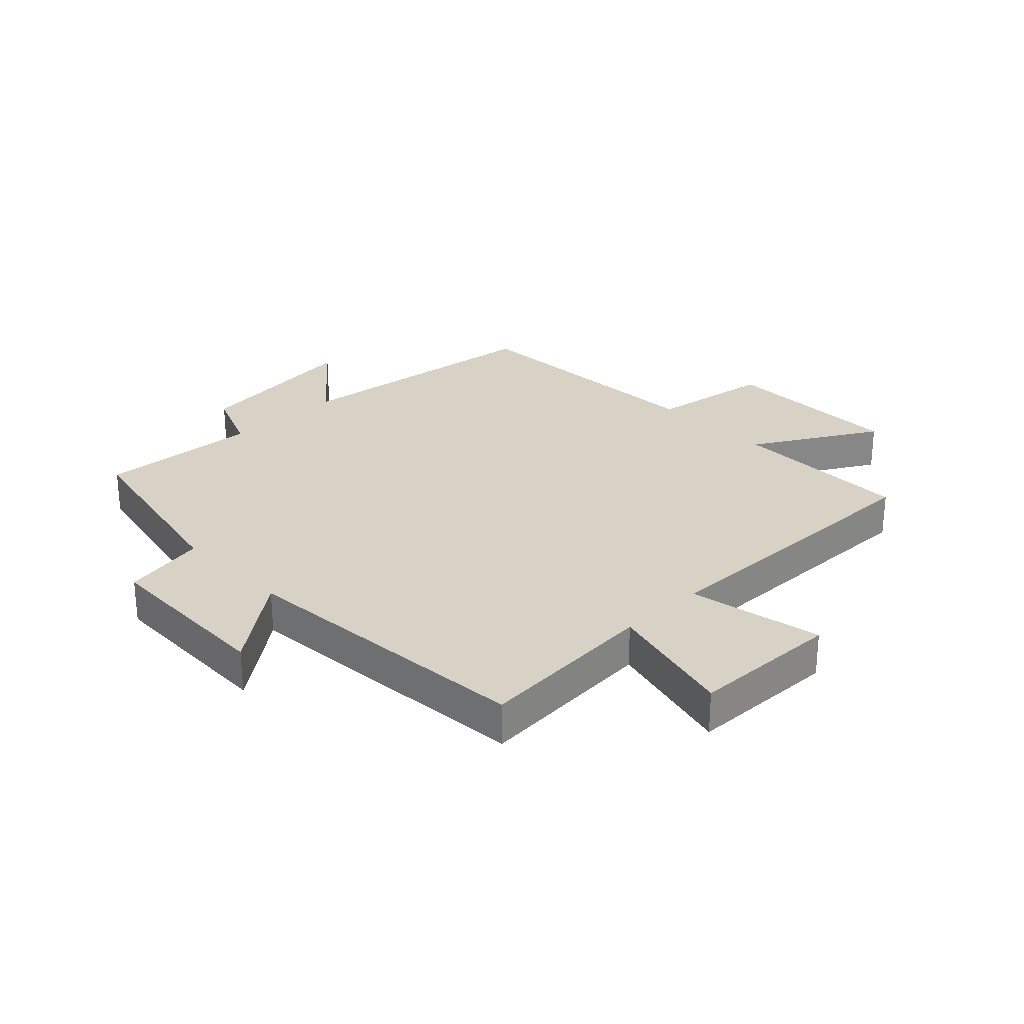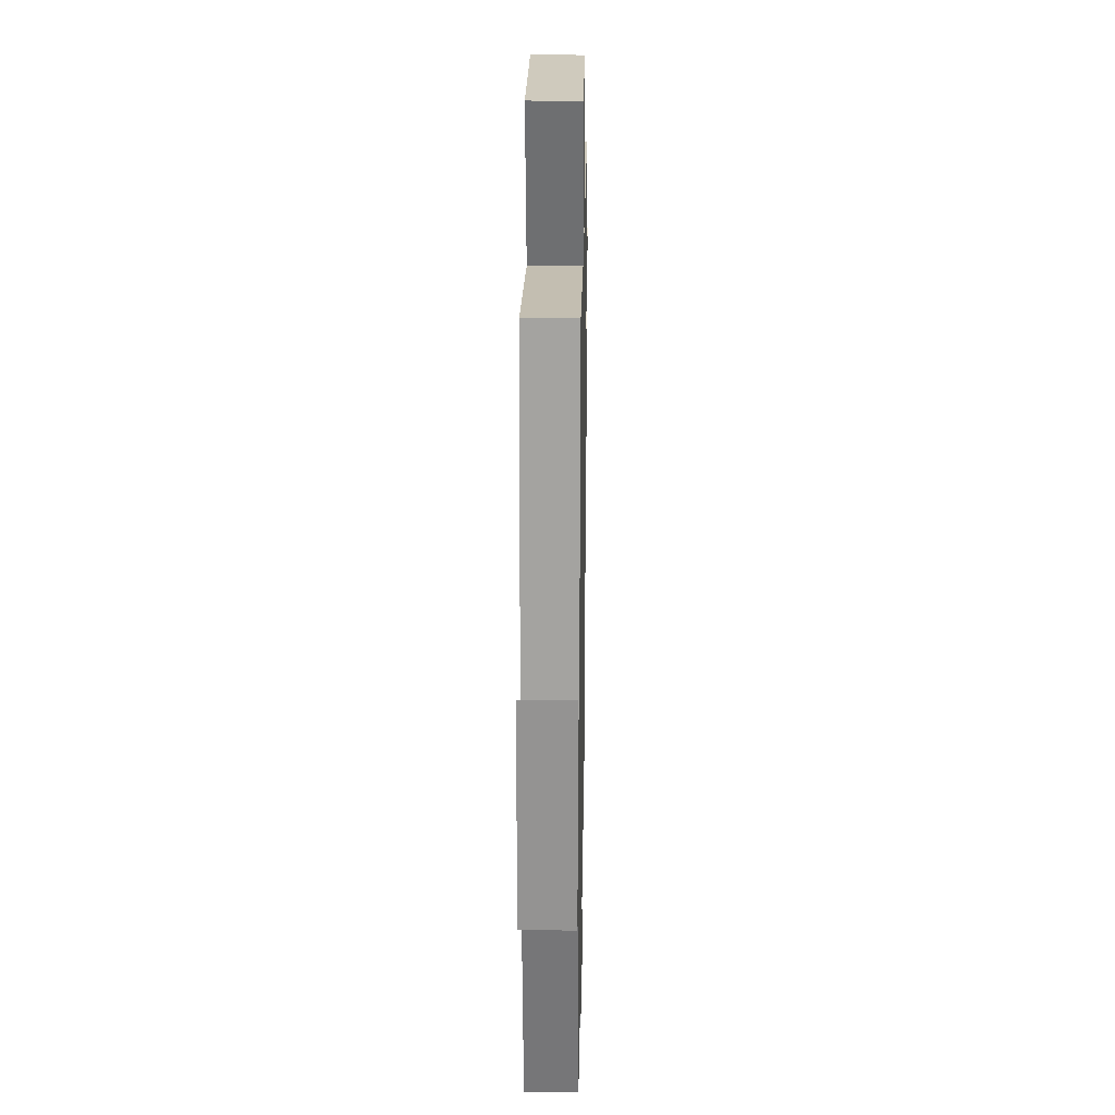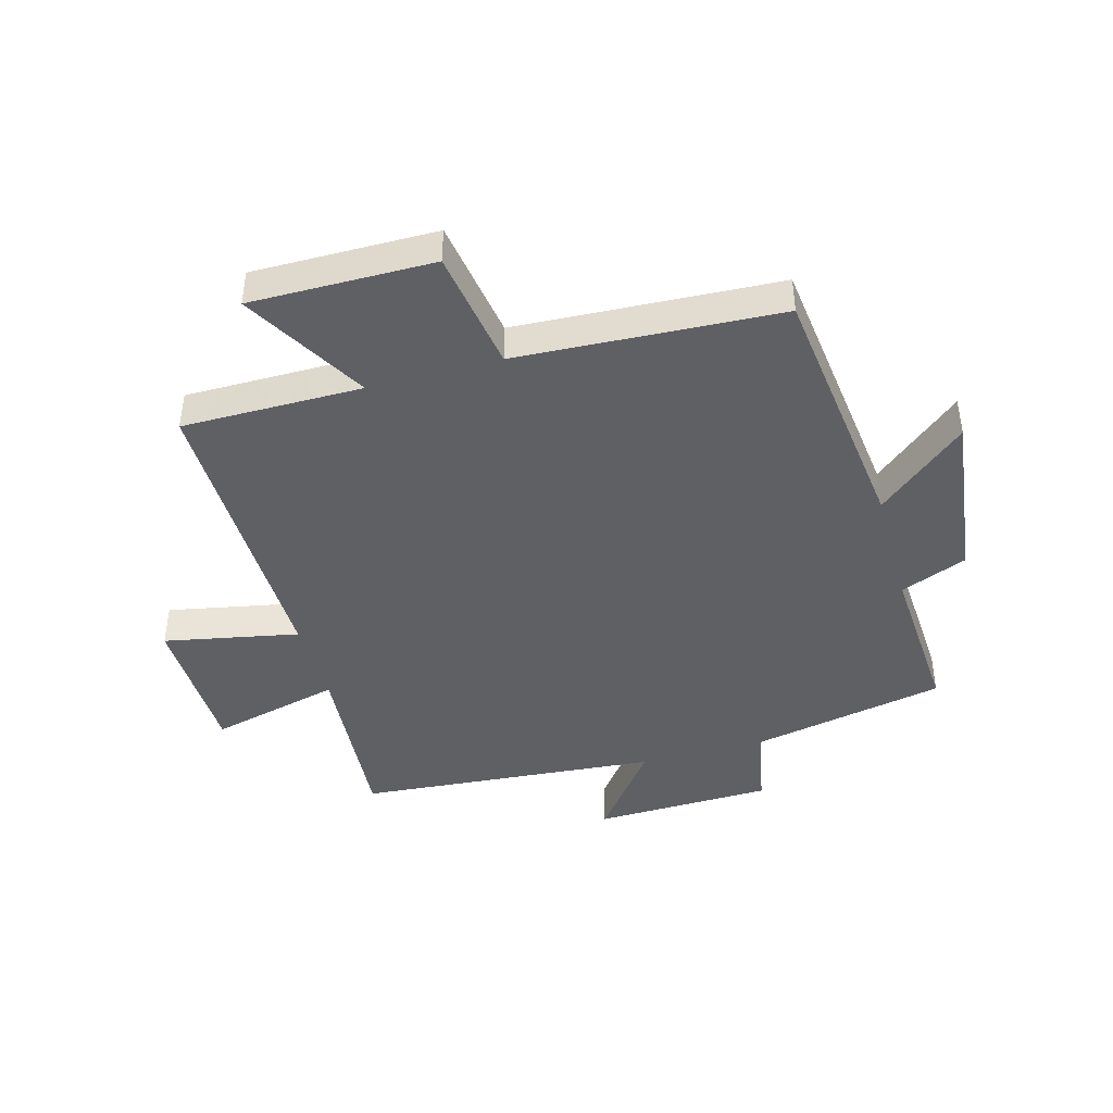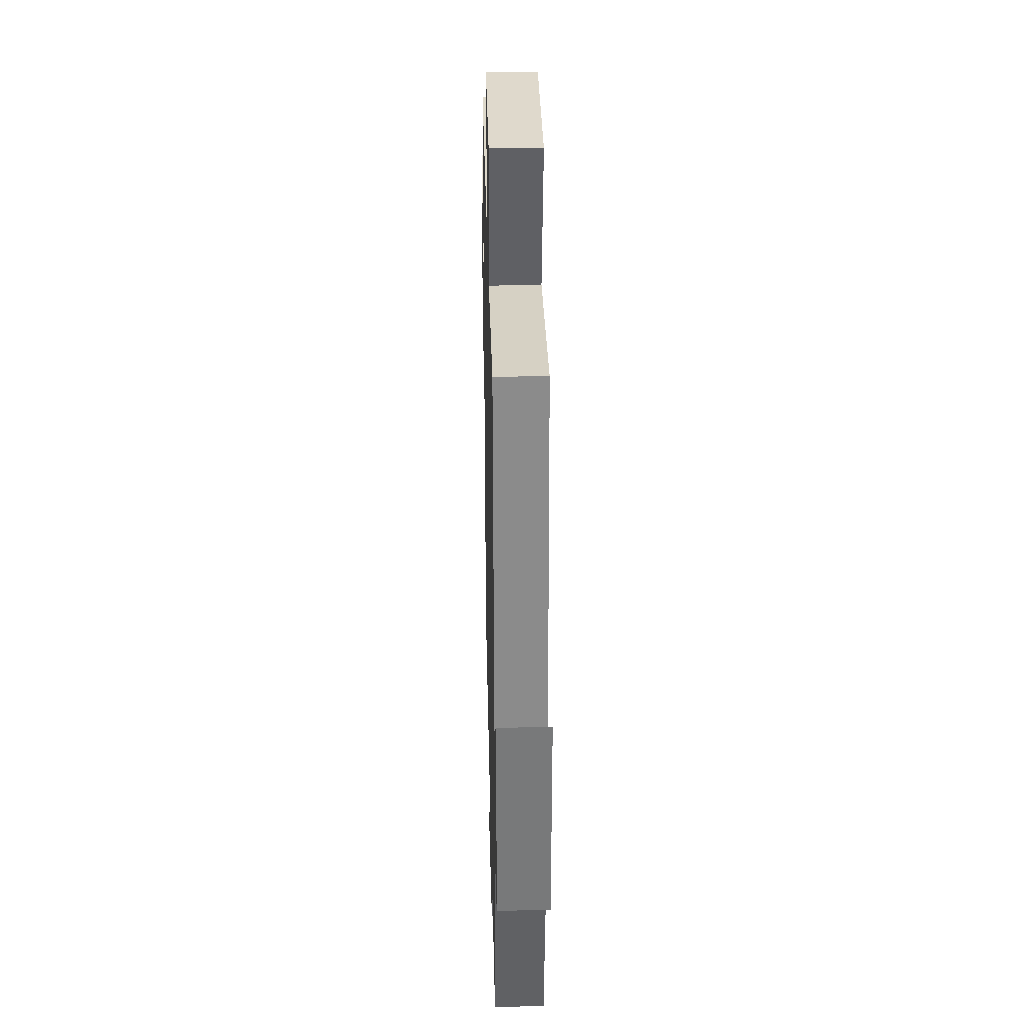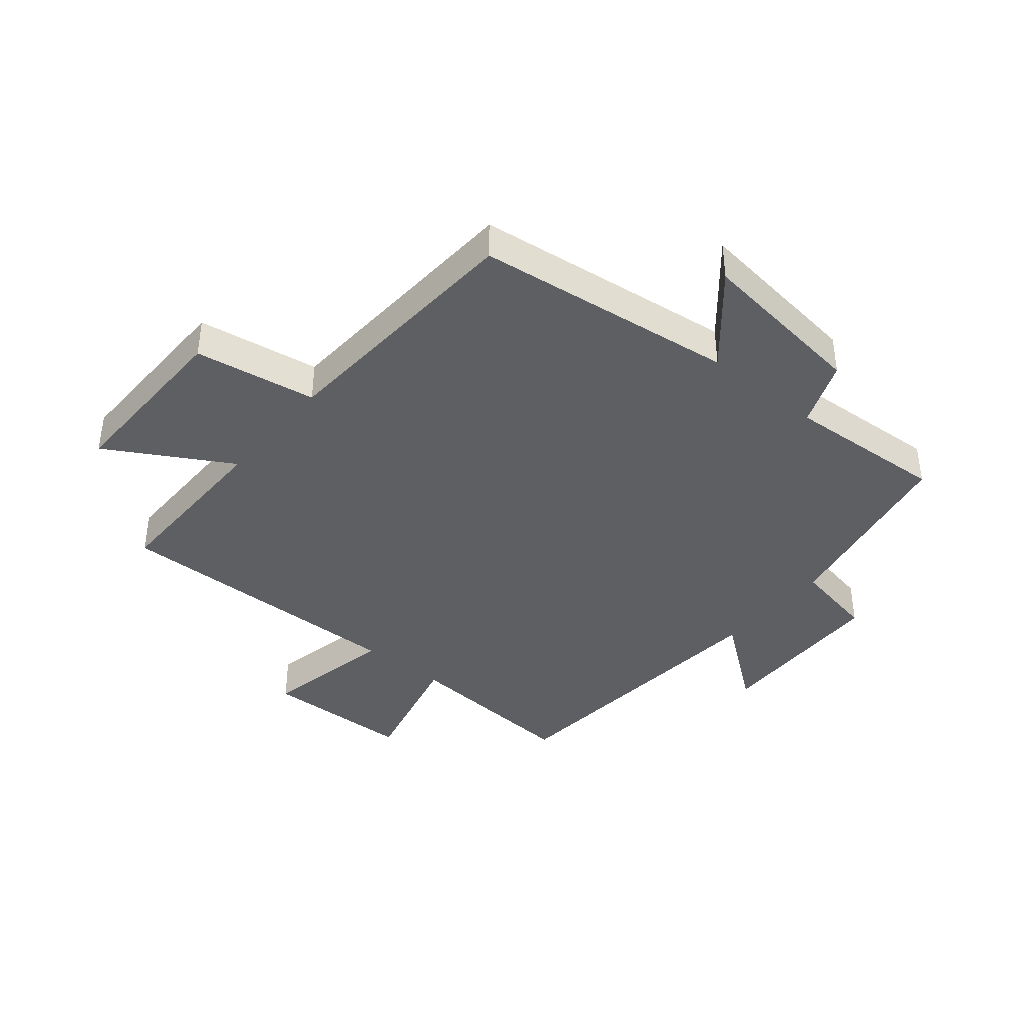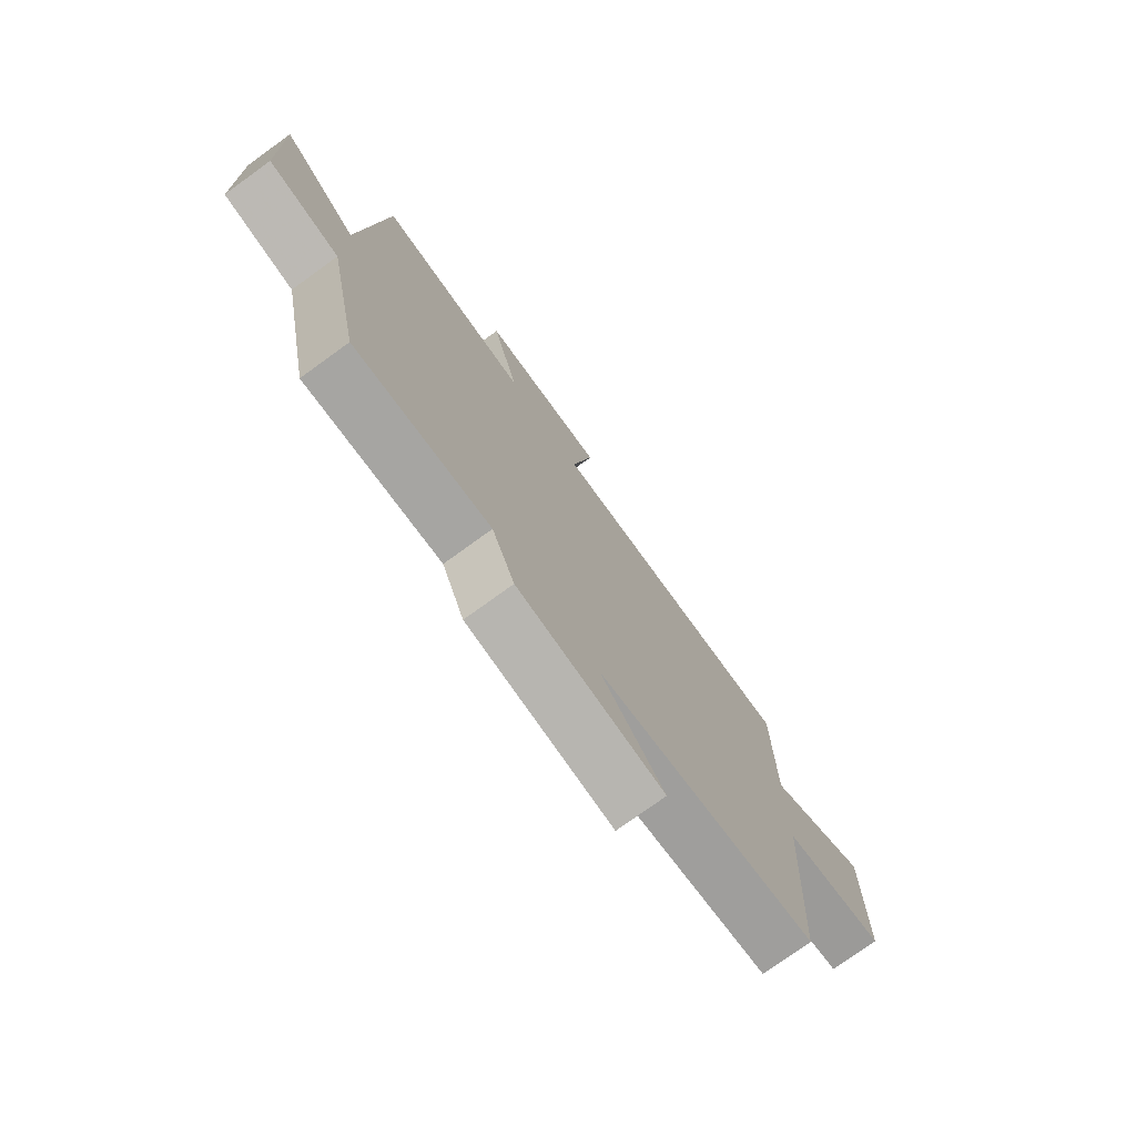
<metadata>
{"format":"obj","ext":"obj","renderer":"f3d","projection":"perspective","resolution":1024,"background":"white","views":[{"elev":27.6,"azim":-43.9,"up":"+Y"},{"elev":21.5,"azim":-89.0,"up":"+Z"},{"elev":-43.0,"azim":105.5,"up":"+Y"},{"elev":30.9,"azim":-91.3,"up":"+Z"},{"elev":-39.6,"azim":140.3,"up":"+Y"},{"elev":-76.2,"azim":-54.1,"up":"+Z"}]}
</metadata>
<code>
v -0.459 0.07 0.523
v -0.156 0.07 0.5
v -0.21 0.07 0.718
v 0.04 0.07 0.724
v -0.004 0.07 0.5
v 0.5 0.07 0.507
v 0.5 0.07 0.207
v 0.705 0.07 0.325
v 0.703 0.07 0.021
v 0.5 0.07 -0.011
v 0.477 0.07 -0.447
v 0.042 0.07 -0.5
v 0.167 0.07 -0.647
v -0.121 0.07 -0.611
v -0.166 0.07 -0.5
v -0.434 0.07 -0.516
v -0.5 0.07 -0.192
v -0.64 0.07 -0.165
v -0.648 0.07 0.133
v -0.5 0.07 0.02
v -0.459 0 0.523
v -0.156 0 0.5
v -0.21 0 0.718
v 0.04 0 0.724
v -0.004 0 0.5
v 0.5 0 0.507
v 0.5 0 0.207
v 0.705 0 0.325
v 0.703 0 0.021
v 0.5 0 -0.011
v 0.477 0 -0.447
v 0.042 0 -0.5
v 0.167 0 -0.647
v -0.121 0 -0.611
v -0.166 0 -0.5
v -0.434 0 -0.516
v -0.5 0 -0.192
v -0.64 0 -0.165
v -0.648 0 0.133
v -0.5 0 0.02
f 17 18 19 20
f 20 1 2
f 17 20 2
f 16 17 2
f 15 16 2
f 12 13 14 15
f 12 15 2
f 11 12 2
f 10 11 2
f 7 8 9 10
f 7 10 2
f 5 6 7
f 5 7 2
f 2 3 4 5
f 40 39 38 37
f 22 21 40
f 22 40 37
f 22 37 36
f 22 36 35
f 35 34 33 32
f 22 35 32
f 22 32 31
f 22 31 30
f 30 29 28 27
f 22 30 27
f 27 26 25
f 22 27 25
f 25 24 23 22
f 1 21 22 2
f 2 22 23 3
f 3 23 24 4
f 4 24 25 5
f 5 25 26 6
f 6 26 27 7
f 7 27 28 8
f 8 28 29 9
f 9 29 30 10
f 10 30 31 11
f 11 31 32 12
f 12 32 33 13
f 13 33 34 14
f 14 34 35 15
f 15 35 36 16
f 16 36 37 17
f 17 37 38 18
f 18 38 39 19
f 19 39 40 20
f 20 40 21 1

</code>
